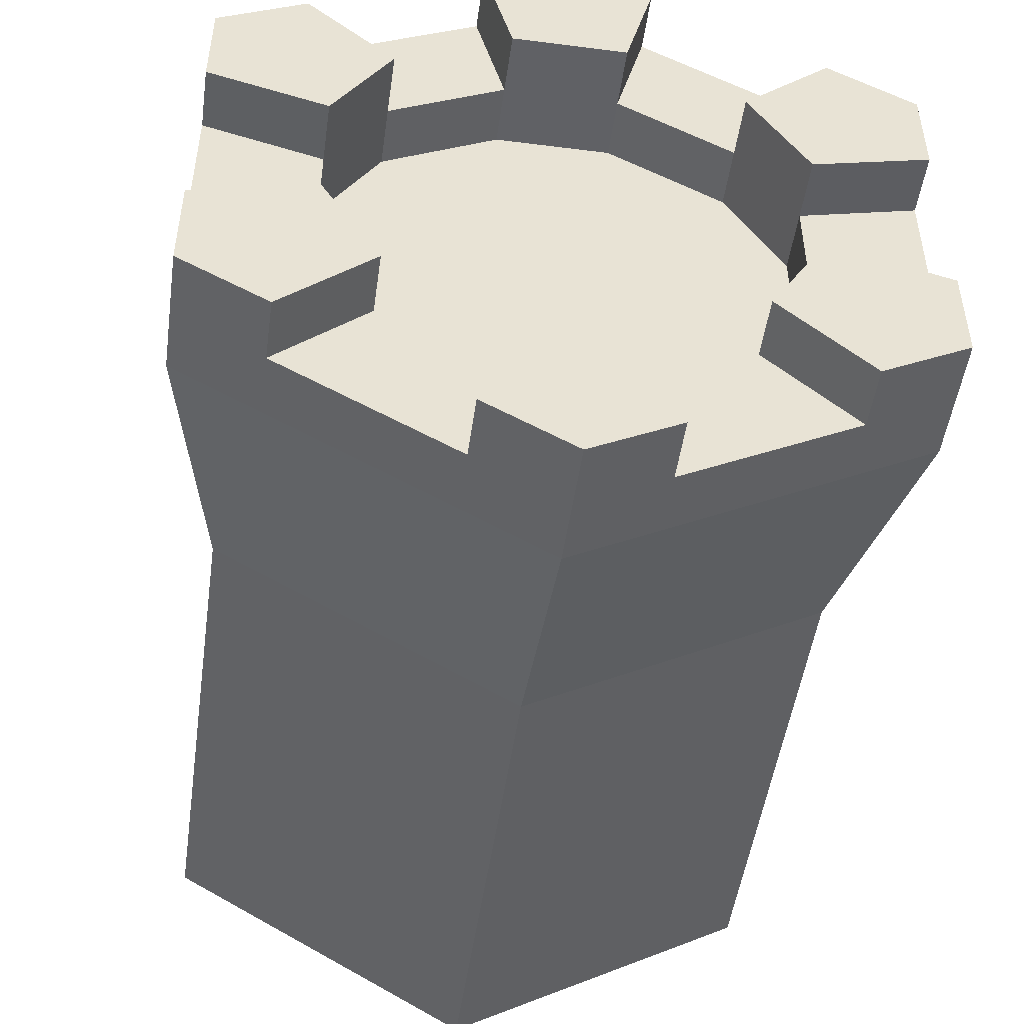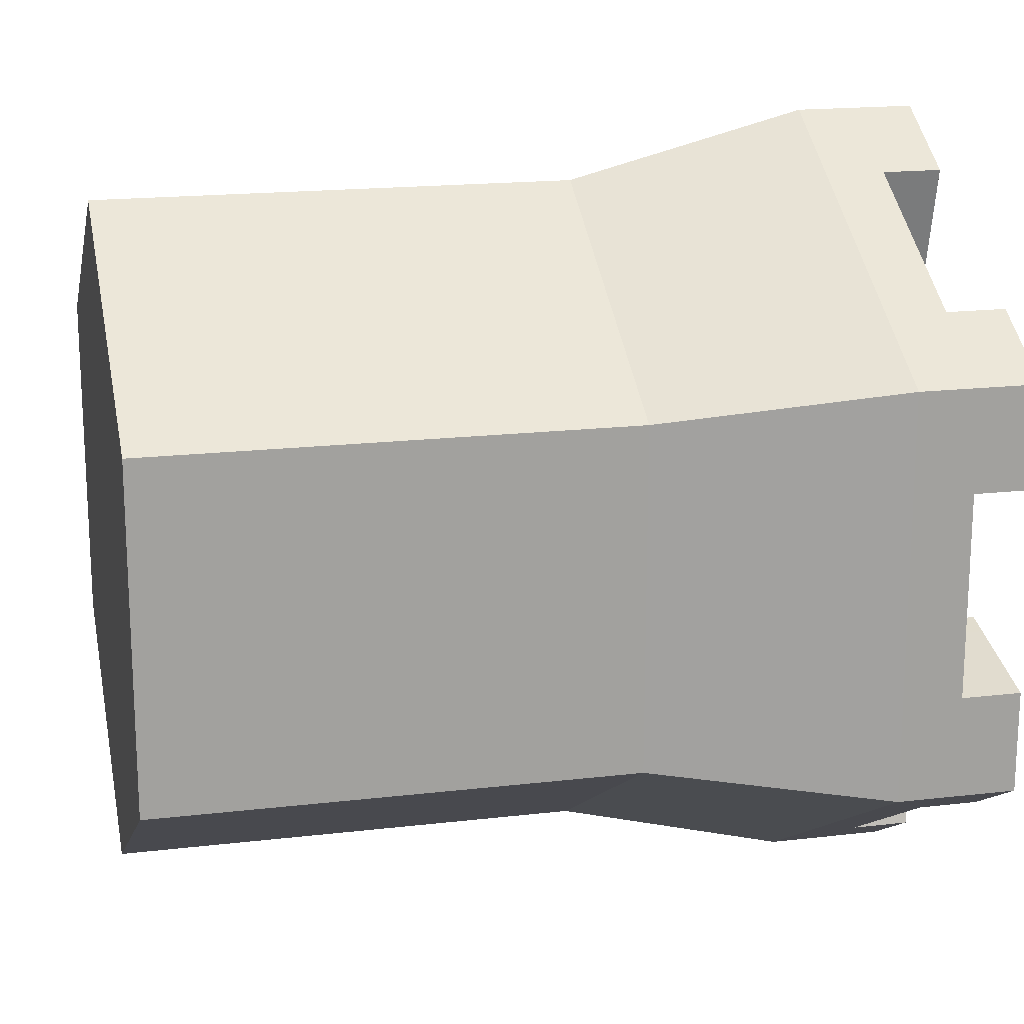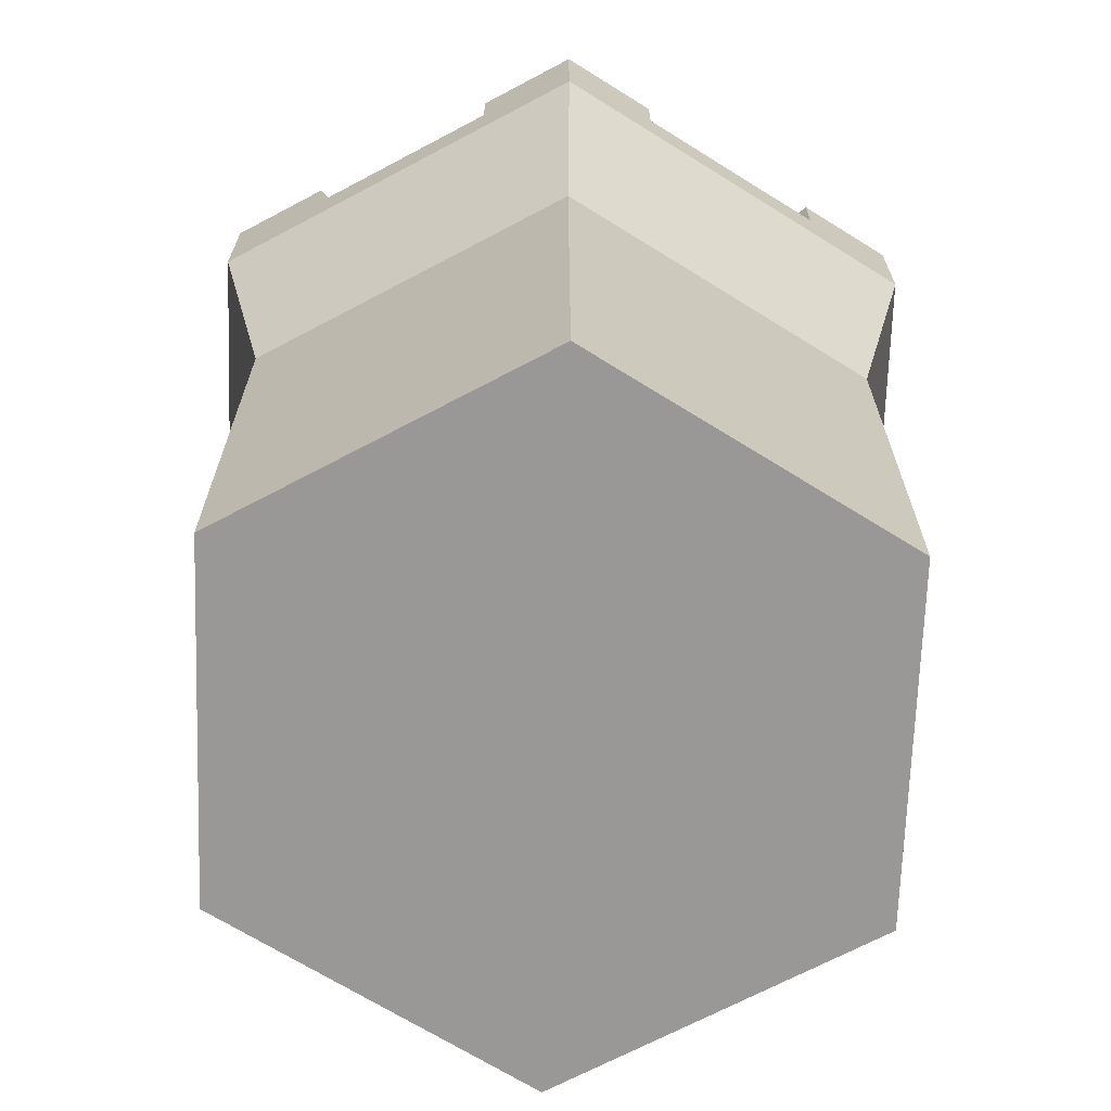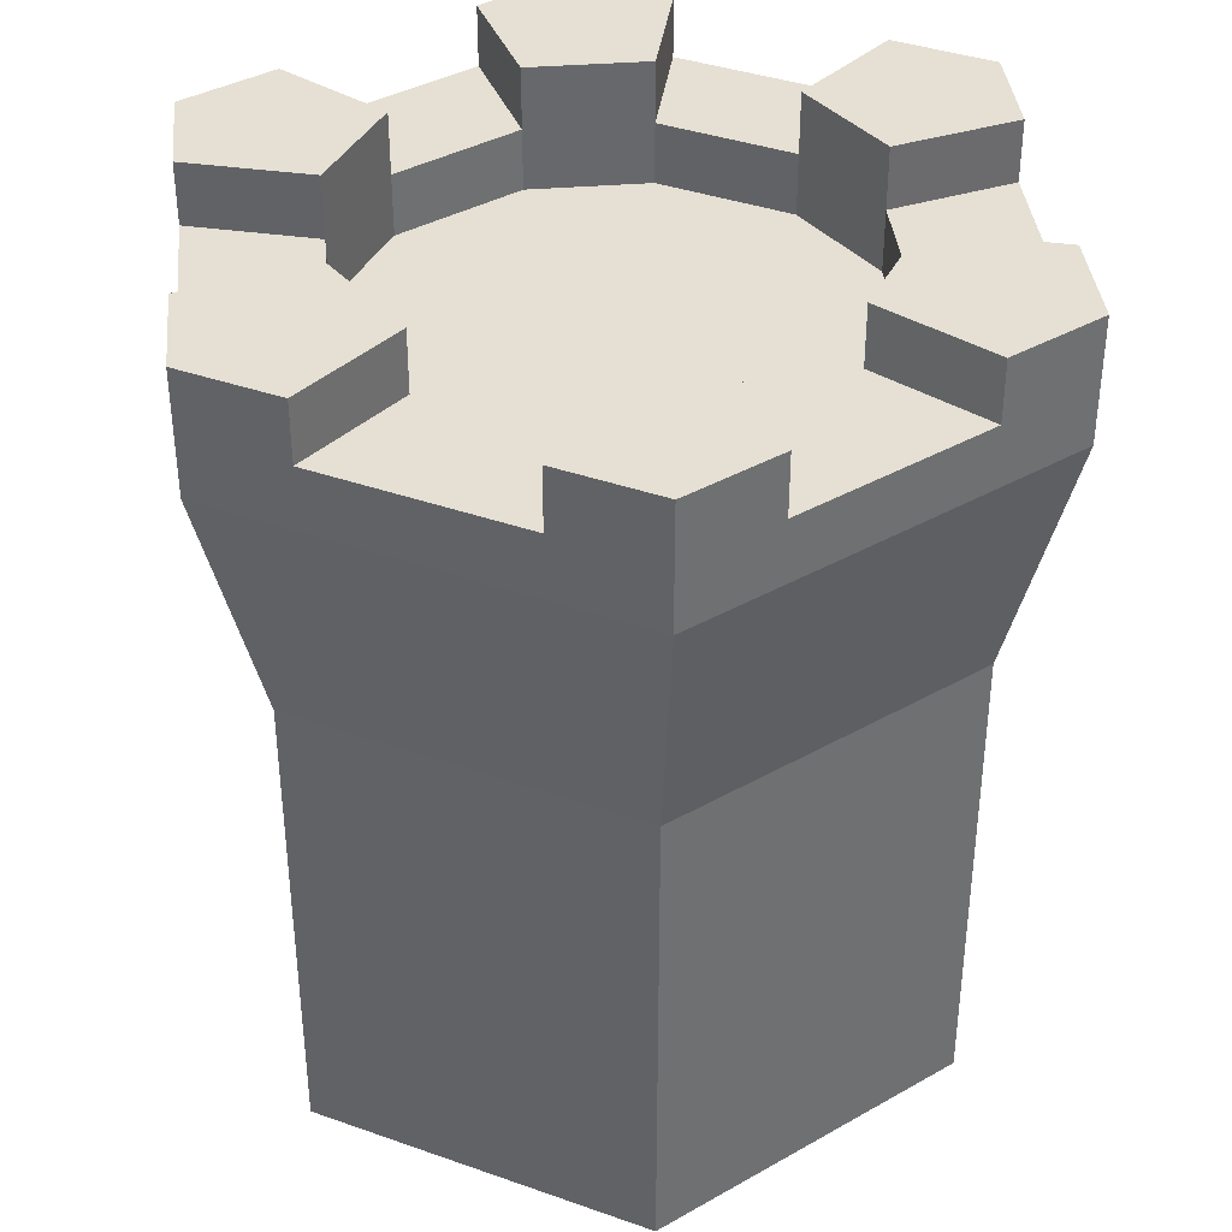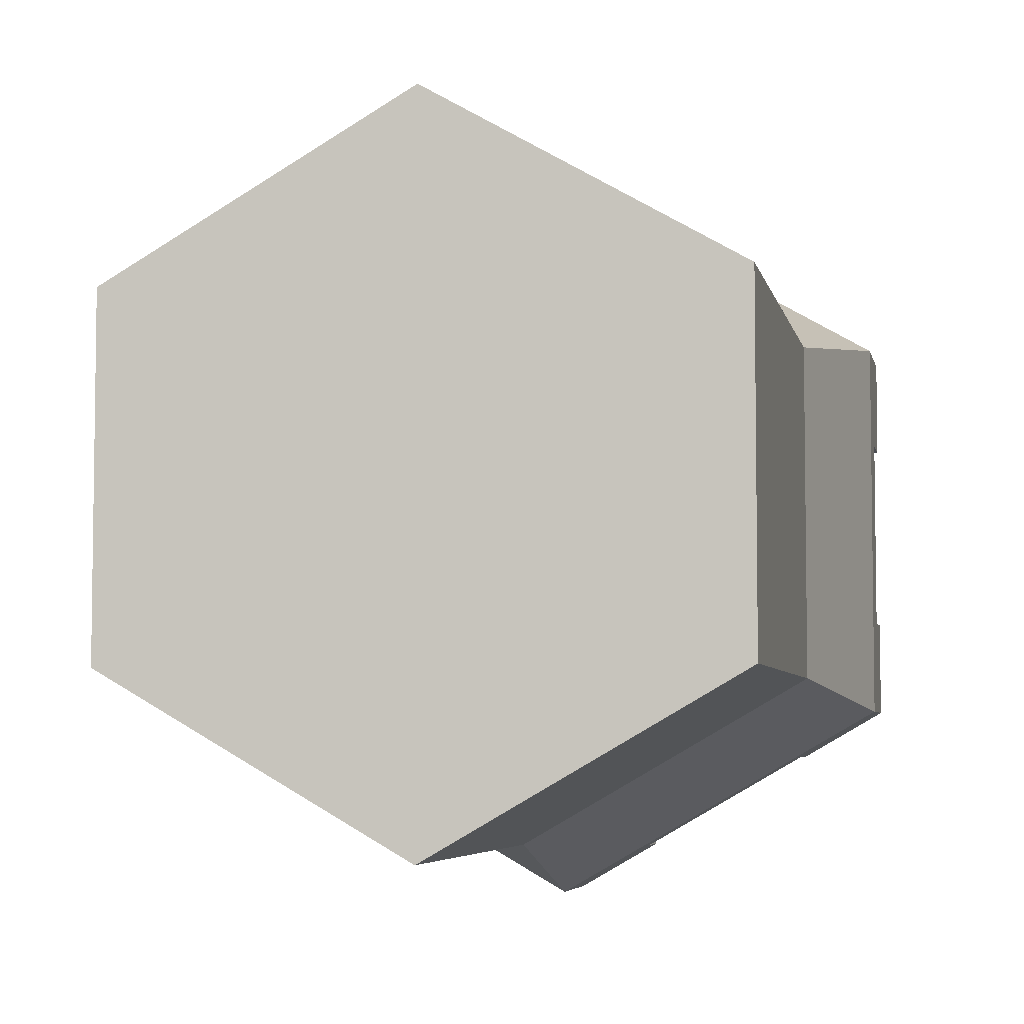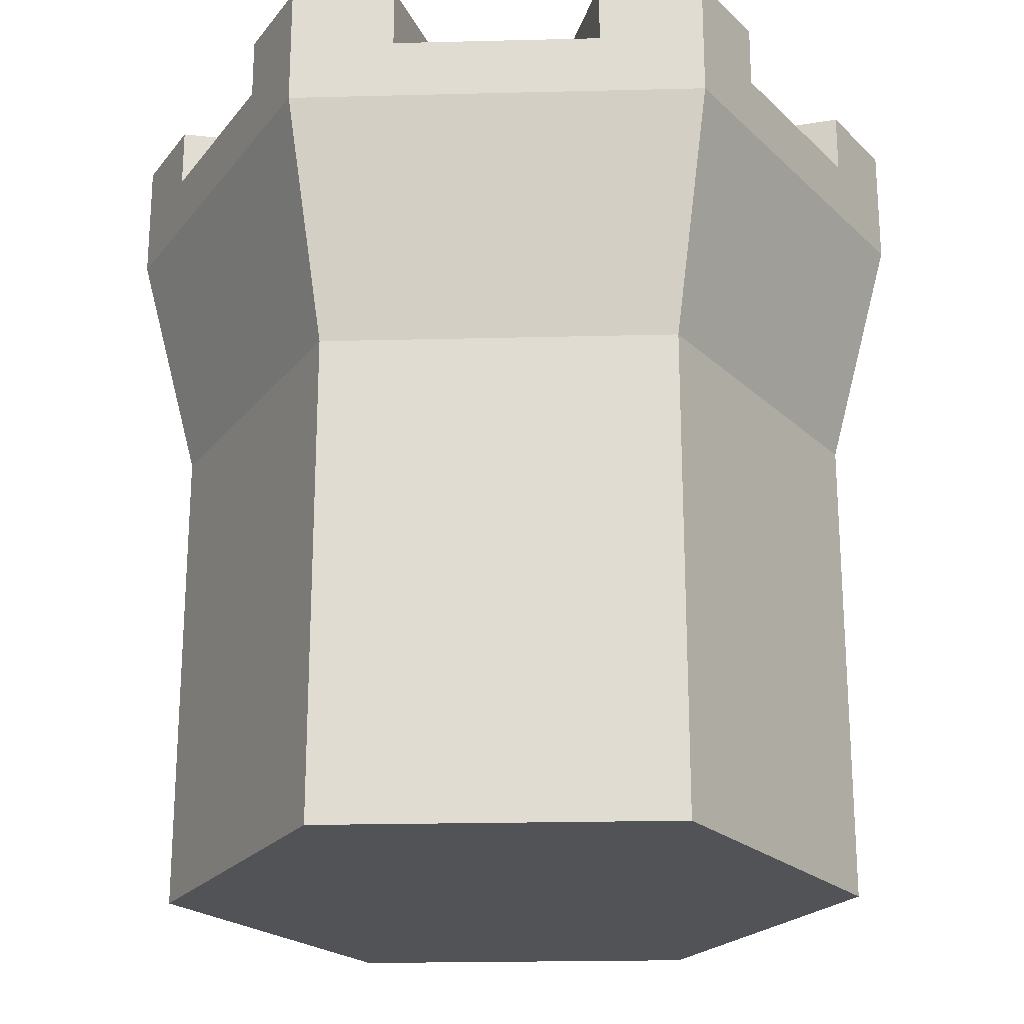
<metadata>
{"format":"obj","ext":"obj","renderer":"f3d","projection":"perspective","resolution":1024,"background":"white","views":[{"elev":-49.5,"azim":172.0,"up":"+Z"},{"elev":17.8,"azim":77.0,"up":"+Z"},{"elev":-68.7,"azim":58.0,"up":"+Y"},{"elev":38.0,"azim":114.2,"up":"+Y"},{"elev":-5.3,"azim":11.6,"up":"+Z"},{"elev":-22.0,"azim":-87.5,"up":"+Y"}]}
</metadata>
<code>
o unit_wallTower
v -0.78 2.6 -0.2252
v -1.18 2.6 0.3406
v -0.78 2.6 0.2252
v -1.18 2.6 -0.3406
v 1.18 2.8 -0.3406
v 0.78 2.6 -0.2252
v 1.18 2.6 -0.3406
v 0.78 2.8 -0.2252
v -0.195 2.6 -0.7881
v -0.585 2.4 -0.5629
v -0.195 2.4 -0.7881
v -0.585 2.6 -0.5629
v 0 2.4 -1.363
v 1 1.6 -0.5774
v 0 1.6 -1.155
v 1.18 2.4 -0.6813
v 0.585 2.8 -0.5629
v 0.885 2.6 -0.8516
v 0.585 2.6 -0.5629
v 0.885 2.8 -0.8516
v -0.585 2.6 0.5629
v -0.295 2.6 1.192
v -0.195 2.6 0.7881
v -0.885 2.6 0.8516
v 0.78 2.4 -0.2252
v 0.78 2.6 0.2252
v 0.78 2.4 0.2252
v -1.18 2.4 -0.6813
v -1.18 2.8 -0.6813
v -1.18 2.4 0.6813
v -1.18 2.8 0.3406
v -1.18 2.8 0.6813
v -1.18 2.8 -0.3406
v -0.195 2.8 0.7881
v -0.295 2.8 1.192
v 0.195 2.6 0.7881
v 0.585 2.4 0.5629
v 0.195 2.4 0.7881
v 0.585 2.6 0.5629
v -1 -0 0.5774
v -1 1.6 -0.5774
v -1 0 -0.5774
v -1 1.6 0.5774
v 0 1.6 1.155
v 0 -0 1.155
v 1 1.6 0.5774
v 1 0 -0.5774
v 1 -0 0.5774
v 1.18 2.4 0.6813
v 0 2.4 1.363
v -0.78 2.8 0.2252
v -0.885 2.8 0.8516
v -0.585 2.8 0.5629
v -0.78 2.8 -0.2252
v 0.885 2.6 0.8516
v 1.18 2.8 0.6813
v 0.885 2.8 0.8516
v 0.295 2.6 1.192
v 0 2.8 1.363
v 0.295 2.8 1.192
v 0 0 -1.155
v -0.295 2.8 -1.192
v -0.295 2.6 -1.192
v -0.195 2.8 -0.7881
v -0.885 2.8 -0.8516
v -0.885 2.6 -0.8516
v -0.585 2.8 -0.5629
v 0.295 2.6 -1.192
v 0.195 2.6 -0.7881
v 0 2.8 -1.363
v 0.295 2.8 -1.192
v 1.18 2.8 -0.6813
v 0.78 2.8 0.2252
v 1.18 2.6 0.3406
v 1.18 2.8 0.3406
v 0.195 2.8 0.7881
v 0.585 2.8 0.5629
v -0.78 2.4 -0.2252
v -0.78 2.4 0.2252
v -0.195 2.4 0.7881
v -0.585 2.4 0.5629
v 0.195 2.4 -0.7881
v 0.585 2.4 -0.5629
v 0.195 2.8 -0.7881
f 1 2 3
f 2 1 4
f 5 6 7
f 6 5 8
f 9 10 11
f 10 9 12
f 13 14 15
f 14 13 16
f 17 18 19
f 18 17 20
f 21 22 23
f 22 21 24
f 25 26 6
f 26 25 27
f 28 4 29
f 4 28 30
f 4 30 2
f 2 30 31
f 31 30 32
f 33 29 4
f 22 34 23
f 34 22 35
f 36 37 38
f 37 36 39
f 40 41 42
f 41 40 43
f 28 15 41
f 15 28 13
f 44 40 45
f 40 44 43
f 46 47 14
f 47 46 48
f 49 44 46
f 44 49 50
f 41 30 28
f 30 41 43
f 51 52 53
f 52 51 31
f 52 31 32
f 31 3 2
f 3 31 51
f 46 45 48
f 45 46 44
f 54 4 1
f 4 54 33
f 49 55 50
f 55 49 56
f 55 56 57
f 58 50 55
f 50 58 59
f 59 58 60
f 15 47 61
f 47 15 14
f 41 61 42
f 61 41 15
f 49 14 16
f 14 49 46
f 50 43 44
f 43 50 30
f 9 62 63
f 62 9 64
f 65 12 66
f 12 65 67
f 68 19 18
f 19 68 69
f 13 68 16
f 68 13 70
f 68 70 71
f 18 16 68
f 16 18 72
f 72 18 20
f 73 74 26
f 74 73 75
f 39 58 55
f 58 39 36
f 60 36 76
f 36 60 58
f 57 39 55
f 39 57 77
f 3 78 1
f 78 3 79
f 21 80 81
f 80 21 23
f 63 12 9
f 12 63 66
f 53 24 21
f 24 53 52
f 19 82 83
f 82 19 69
f 72 8 5
f 8 72 20
f 8 20 17
f 28 66 13
f 66 28 29
f 66 29 65
f 63 13 66
f 13 63 70
f 70 63 62
f 25 6 83
f 8 83 6
f 17 83 8
f 83 17 19
f 75 57 56
f 57 75 73
f 57 73 77
f 50 22 30
f 22 50 59
f 22 59 35
f 24 30 22
f 30 24 32
f 32 24 52
f 56 74 75
f 49 74 56
f 49 7 74
f 16 7 49
f 16 5 7
f 5 16 72
f 84 68 71
f 68 84 69
f 7 26 74
f 26 7 6
f 37 26 27
f 26 37 73
f 73 37 77
f 77 37 39
f 69 11 82
f 11 69 9
f 9 69 84
f 9 84 64
f 54 12 67
f 12 54 10
f 10 54 78
f 78 54 1
f 76 59 60
f 59 76 34
f 59 34 35
f 45 47 48
f 47 45 61
f 61 45 40
f 61 40 42
f 65 54 67
f 54 65 33
f 33 65 29
f 23 38 80
f 38 23 36
f 36 23 34
f 36 34 76
f 53 3 51
f 3 53 79
f 79 53 81
f 81 53 21
f 70 84 71
f 84 70 64
f 64 70 62
f 83 27 25
f 27 83 37
f 37 83 82
f 37 82 38
f 38 82 80
f 80 82 11
f 80 11 81
f 81 11 10
f 81 10 79
f 79 10 78

</code>
